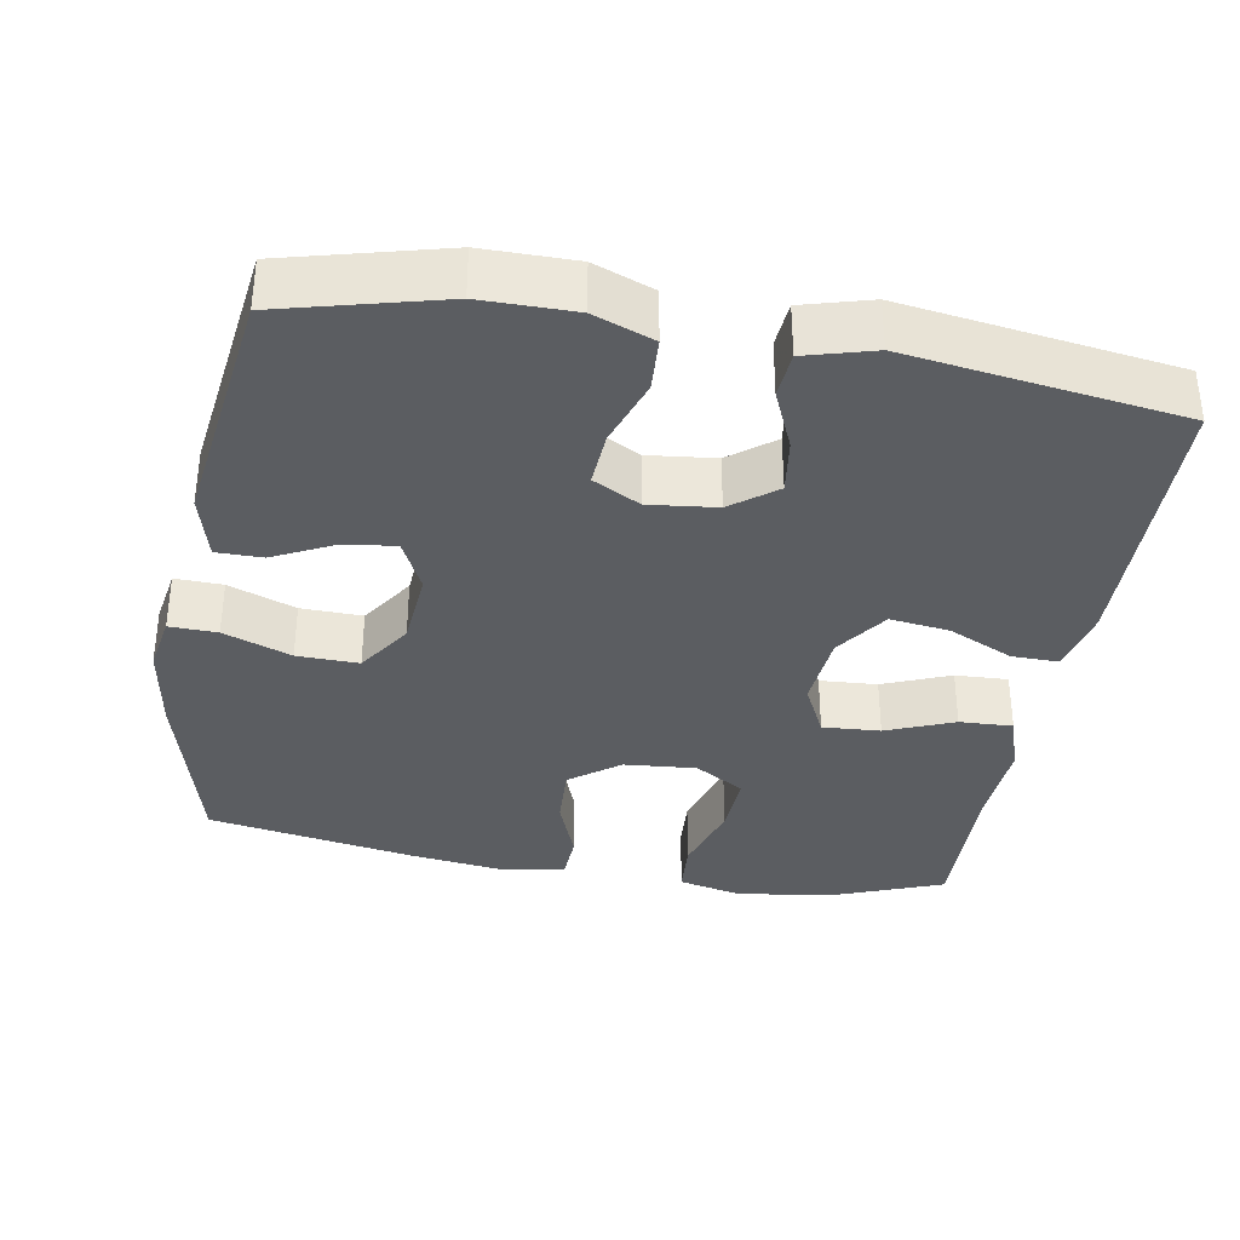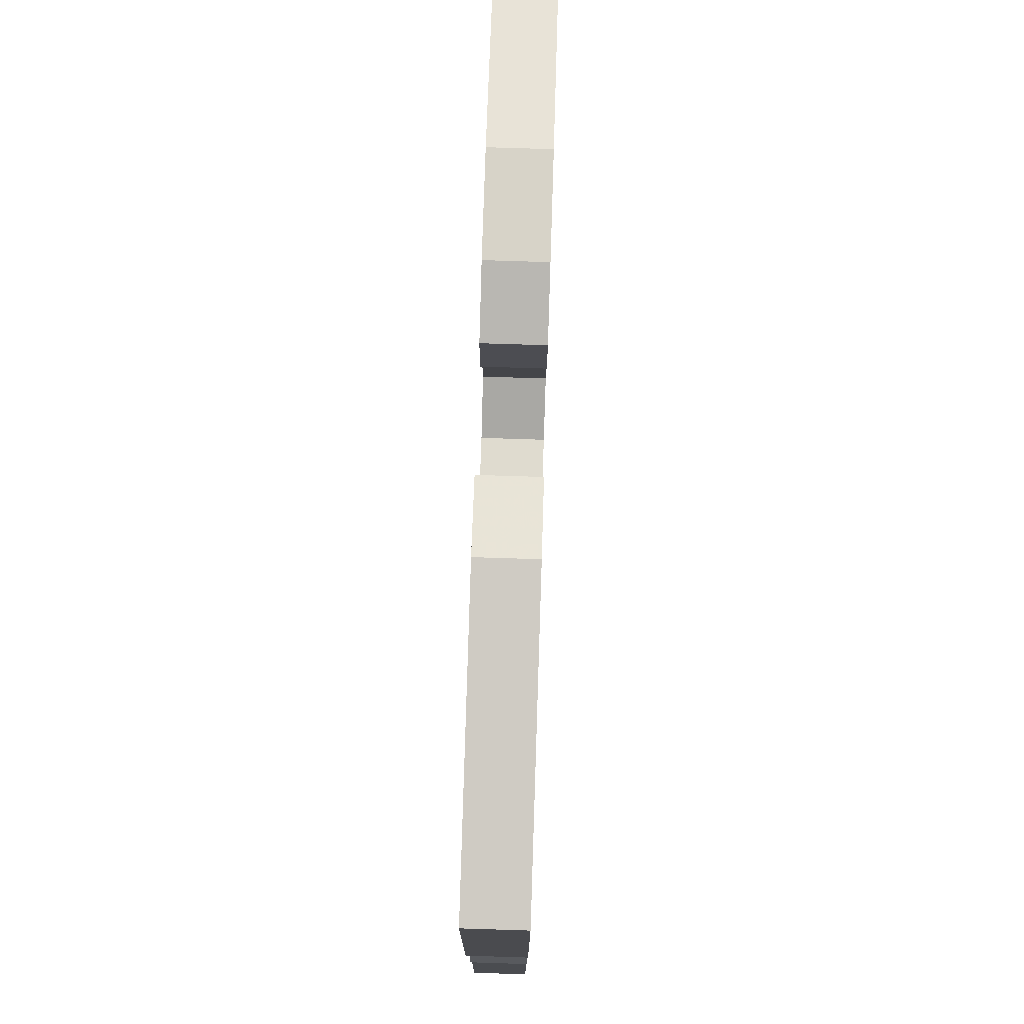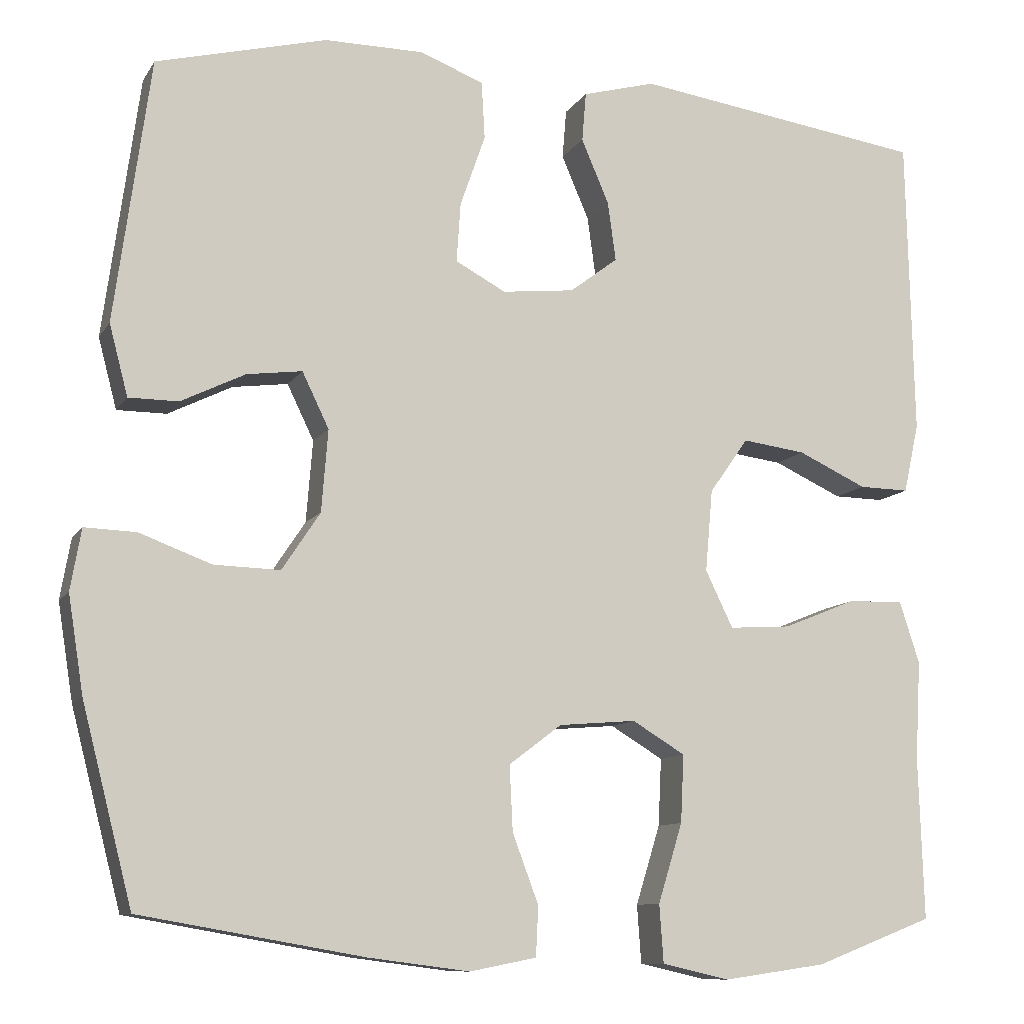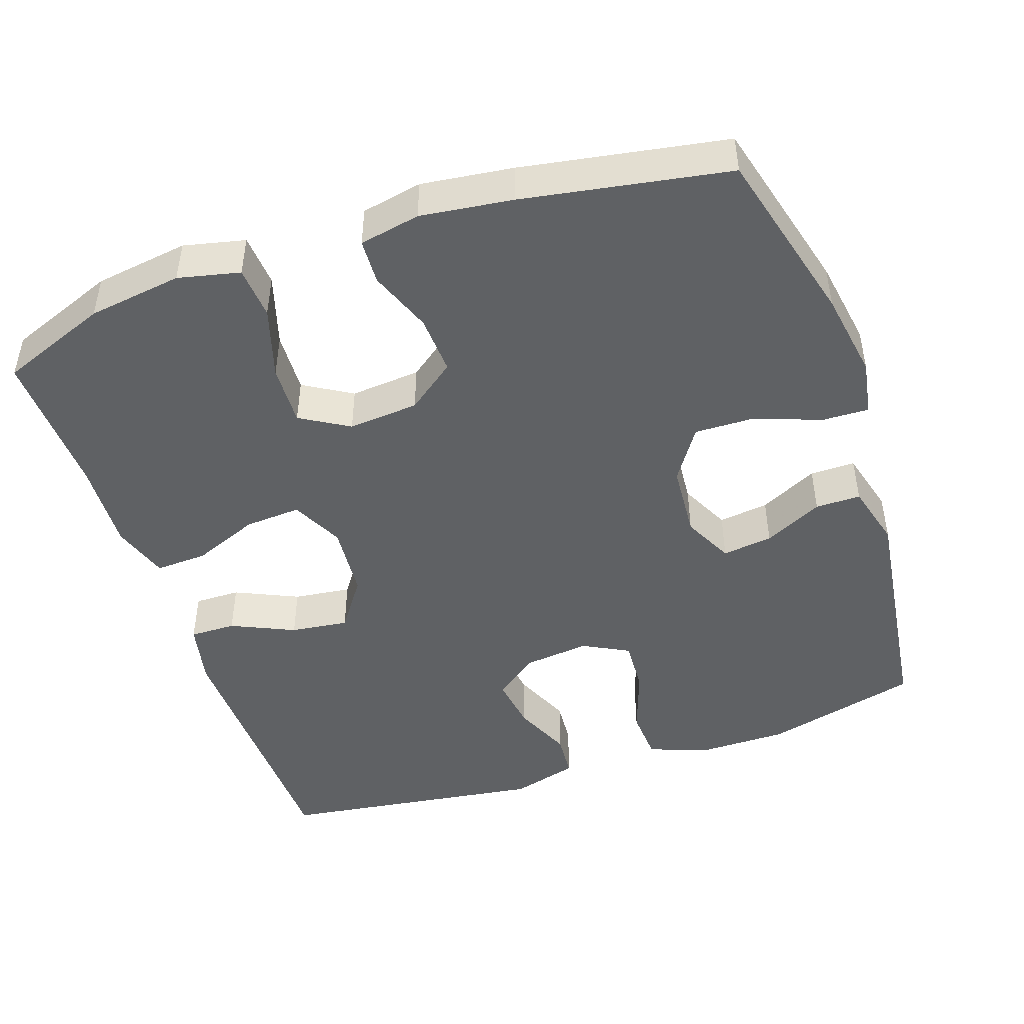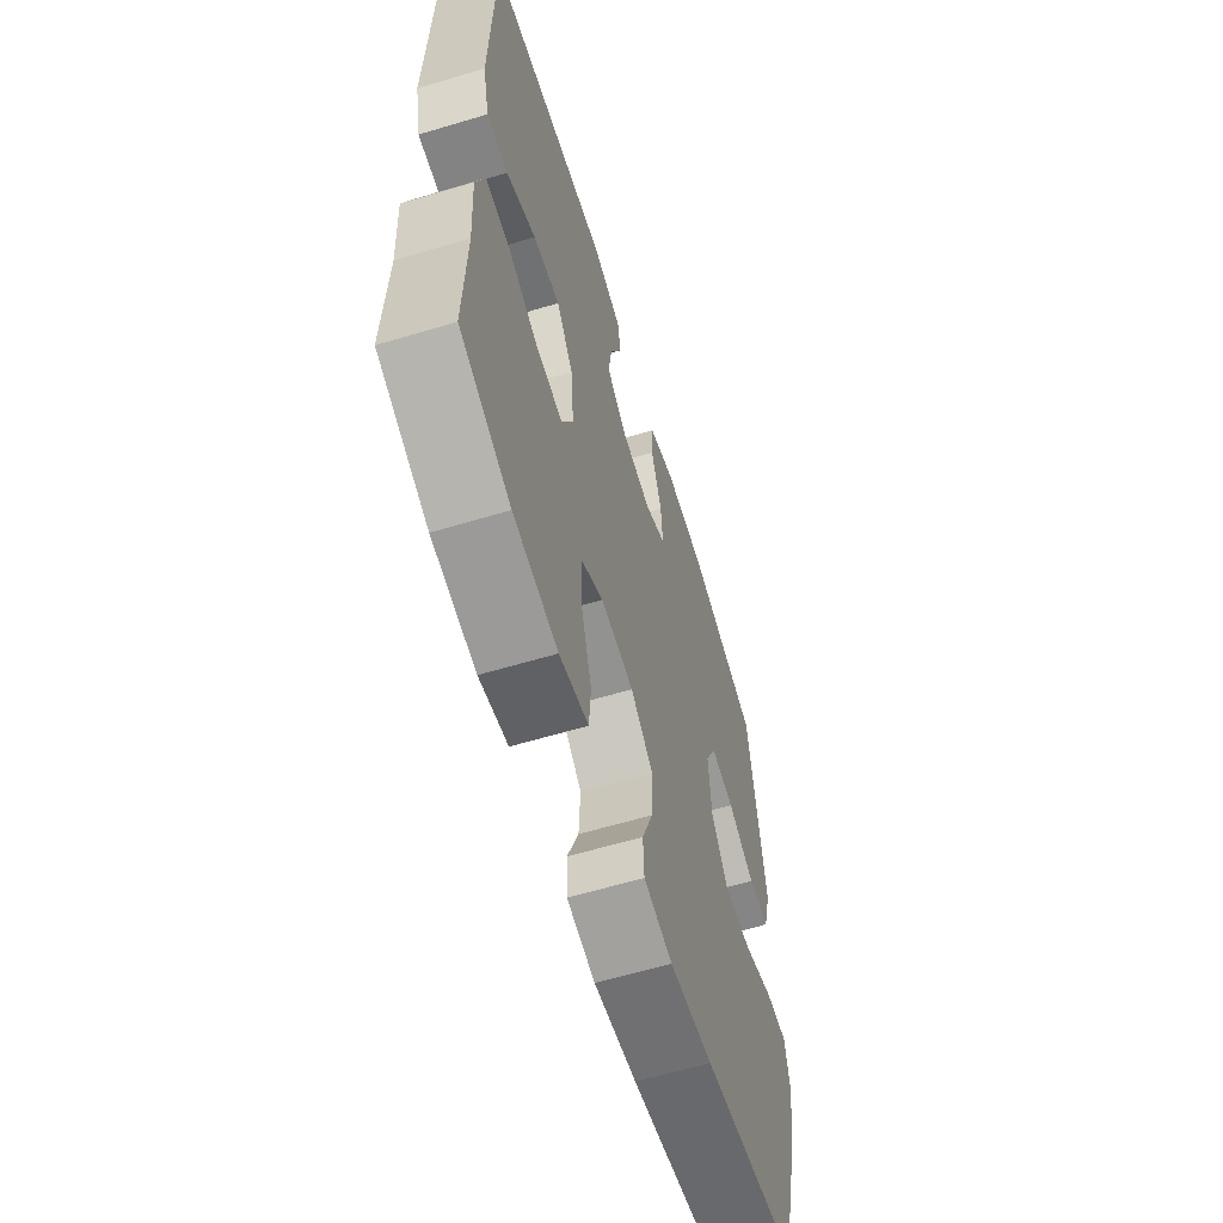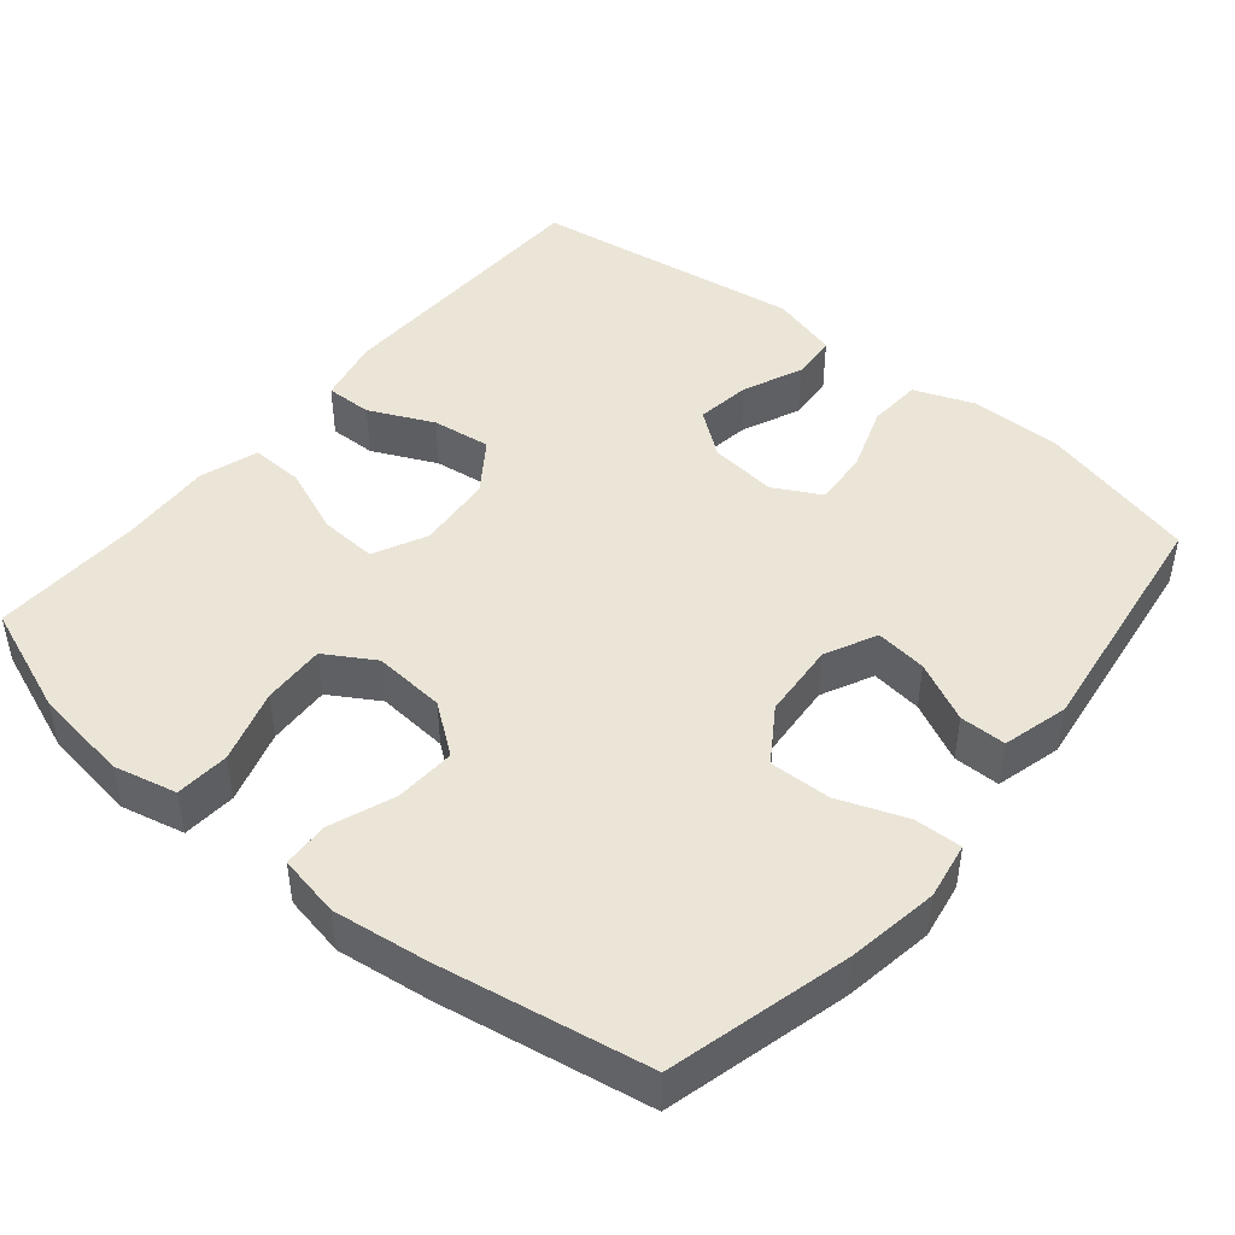
<metadata>
{"format":"obj","ext":"obj","renderer":"f3d","projection":"perspective","resolution":1024,"background":"white","views":[{"elev":-35.5,"azim":-9.9,"up":"+Y"},{"elev":77.0,"azim":91.8,"up":"+Z"},{"elev":-10.3,"azim":-19.6,"up":"+Z"},{"elev":-46.5,"azim":-161.1,"up":"+Y"},{"elev":-61.9,"azim":106.9,"up":"+Z"},{"elev":45.6,"azim":-140.4,"up":"+Y"}]}
</metadata>
<code>
v -0.5 0.07 0.5
v -0.29 0.07 0.554
v -0.168 0.07 0.554
v -0.089 0.07 0.524
v -0.085 0.07 0.453
v -0.116 0.07 0.364
v -0.121 0.07 0.291
v -0.059 0.07 0.258
v 0.03 0.07 0.268
v 0.089 0.07 0.313
v 0.079 0.07 0.386
v 0.045 0.07 0.465
v 0.05 0.07 0.526
v 0.14 0.07 0.551
v 0.5 0.07 0.5
v 0.508 0.07 0.13
v 0.489 0.07 0.044
v 0.427 0.07 0.045
v 0.342 0.07 0.084
v 0.264 0.07 0.094
v 0.216 0.07 0.026
v 0.207 0.07 -0.075
v 0.241 0.07 -0.145
v 0.317 0.07 -0.14
v 0.406 0.07 -0.104
v 0.476 0.07 -0.101
v 0.501 0.07 -0.178
v 0.494 0.07 -0.3
v 0.5 0.07 -0.5
v 0.354 0.07 -0.556
v 0.227 0.07 -0.574
v 0.144 0.07 -0.555
v 0.139 0.07 -0.484
v 0.169 0.07 -0.387
v 0.173 0.07 -0.304
v 0.108 0.07 -0.265
v 0.013 0.07 -0.273
v -0.052 0.07 -0.322
v -0.048 0.07 -0.402
v -0.016 0.07 -0.487
v -0.019 0.07 -0.548
v -0.101 0.07 -0.564
v -0.225 0.07 -0.548
v -0.5 0.07 -0.5
v -0.562 0.07 -0.26
v -0.581 0.07 -0.141
v -0.568 0.07 -0.066
v -0.505 0.07 -0.068
v -0.416 0.07 -0.101
v -0.335 0.07 -0.103
v -0.288 0.07 -0.032
v -0.28 0.07 0.069
v -0.313 0.07 0.137
v -0.381 0.07 0.128
v -0.46 0.07 0.089
v -0.521 0.07 0.089
v -0.544 0.07 0.176
v -0.5 0 0.5
v -0.29 0 0.554
v -0.168 0 0.554
v -0.089 0 0.524
v -0.085 0 0.453
v -0.116 0 0.364
v -0.121 0 0.291
v -0.059 0 0.258
v 0.03 0 0.268
v 0.089 0 0.313
v 0.079 0 0.386
v 0.045 0 0.465
v 0.05 0 0.526
v 0.14 0 0.551
v 0.5 0 0.5
v 0.508 0 0.13
v 0.489 0 0.044
v 0.427 0 0.045
v 0.342 0 0.084
v 0.264 0 0.094
v 0.216 0 0.026
v 0.207 0 -0.075
v 0.241 0 -0.145
v 0.317 0 -0.14
v 0.406 0 -0.104
v 0.476 0 -0.101
v 0.501 0 -0.178
v 0.494 0 -0.3
v 0.5 0 -0.5
v 0.354 0 -0.556
v 0.227 0 -0.574
v 0.144 0 -0.555
v 0.139 0 -0.484
v 0.169 0 -0.387
v 0.173 0 -0.304
v 0.108 0 -0.265
v 0.013 0 -0.273
v -0.052 0 -0.322
v -0.048 0 -0.402
v -0.016 0 -0.487
v -0.019 0 -0.548
v -0.101 0 -0.564
v -0.225 0 -0.548
v -0.5 0 -0.5
v -0.562 0 -0.26
v -0.581 0 -0.141
v -0.568 0 -0.066
v -0.505 0 -0.068
v -0.416 0 -0.101
v -0.335 0 -0.103
v -0.288 0 -0.032
v -0.28 0 0.069
v -0.313 0 0.137
v -0.381 0 0.128
v -0.46 0 0.089
v -0.521 0 0.089
v -0.544 0 0.176
f 54 55 56 57
f 53 54 57 1
f 46 47 48 49
f 46 49 50
f 45 46 50
f 44 45 50
f 43 44 50 51
f 39 40 41 42
f 38 39 42 43
f 31 32 33 34
f 31 34 35
f 28 29 30 31
f 28 31 35
f 27 28 35 36
f 24 25 26 27
f 23 24 27 36
f 16 17 18 19
f 16 19 20
f 15 16 20
f 14 15 20 21
f 11 12 13 14
f 10 11 14 21
f 3 4 5 6
f 3 6 7
f 53 1 2 3
f 52 53 3 7
f 38 43 51 52
f 37 38 52 7
f 22 23 36 37
f 9 10 21 22
f 8 9 22 37
f 7 8 37
f 114 113 112 111
f 58 114 111 110
f 106 105 104 103
f 107 106 103
f 107 103 102
f 107 102 101
f 108 107 101 100
f 99 98 97 96
f 100 99 96 95
f 91 90 89 88
f 92 91 88
f 88 87 86 85
f 92 88 85
f 93 92 85 84
f 84 83 82 81
f 93 84 81 80
f 76 75 74 73
f 77 76 73
f 77 73 72
f 78 77 72 71
f 71 70 69 68
f 78 71 68 67
f 63 62 61 60
f 64 63 60
f 60 59 58 110
f 64 60 110 109
f 109 108 100 95
f 64 109 95 94
f 94 93 80 79
f 79 78 67 66
f 94 79 66 65
f 94 65 64
f 1 58 59 2
f 2 59 60 3
f 3 60 61 4
f 4 61 62 5
f 5 62 63 6
f 6 63 64 7
f 7 64 65 8
f 8 65 66 9
f 9 66 67 10
f 10 67 68 11
f 11 68 69 12
f 12 69 70 13
f 13 70 71 14
f 14 71 72 15
f 15 72 73 16
f 16 73 74 17
f 17 74 75 18
f 18 75 76 19
f 19 76 77 20
f 20 77 78 21
f 21 78 79 22
f 22 79 80 23
f 23 80 81 24
f 24 81 82 25
f 25 82 83 26
f 26 83 84 27
f 27 84 85 28
f 28 85 86 29
f 29 86 87 30
f 30 87 88 31
f 31 88 89 32
f 32 89 90 33
f 33 90 91 34
f 34 91 92 35
f 35 92 93 36
f 36 93 94 37
f 37 94 95 38
f 38 95 96 39
f 39 96 97 40
f 40 97 98 41
f 41 98 99 42
f 42 99 100 43
f 43 100 101 44
f 44 101 102 45
f 45 102 103 46
f 46 103 104 47
f 47 104 105 48
f 48 105 106 49
f 49 106 107 50
f 50 107 108 51
f 51 108 109 52
f 52 109 110 53
f 53 110 111 54
f 54 111 112 55
f 55 112 113 56
f 56 113 114 57
f 57 114 58 1

</code>
